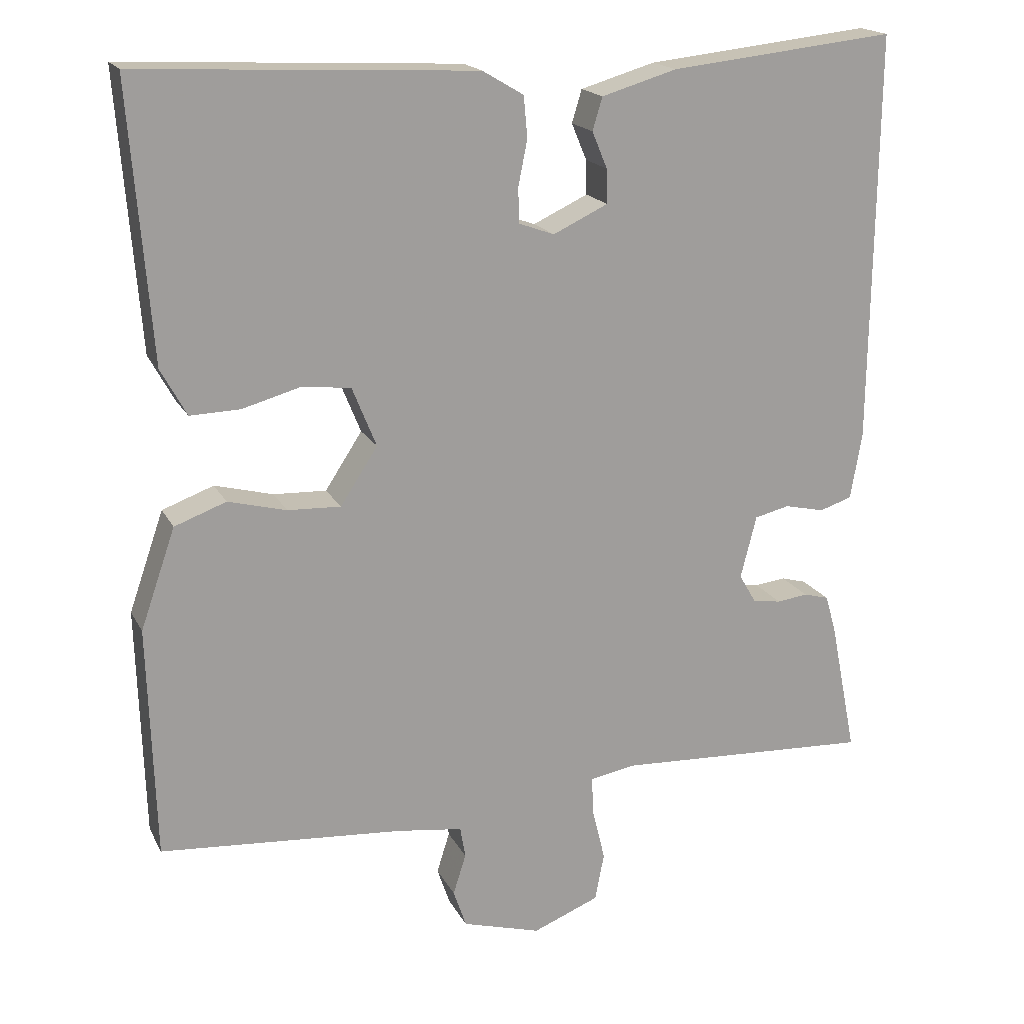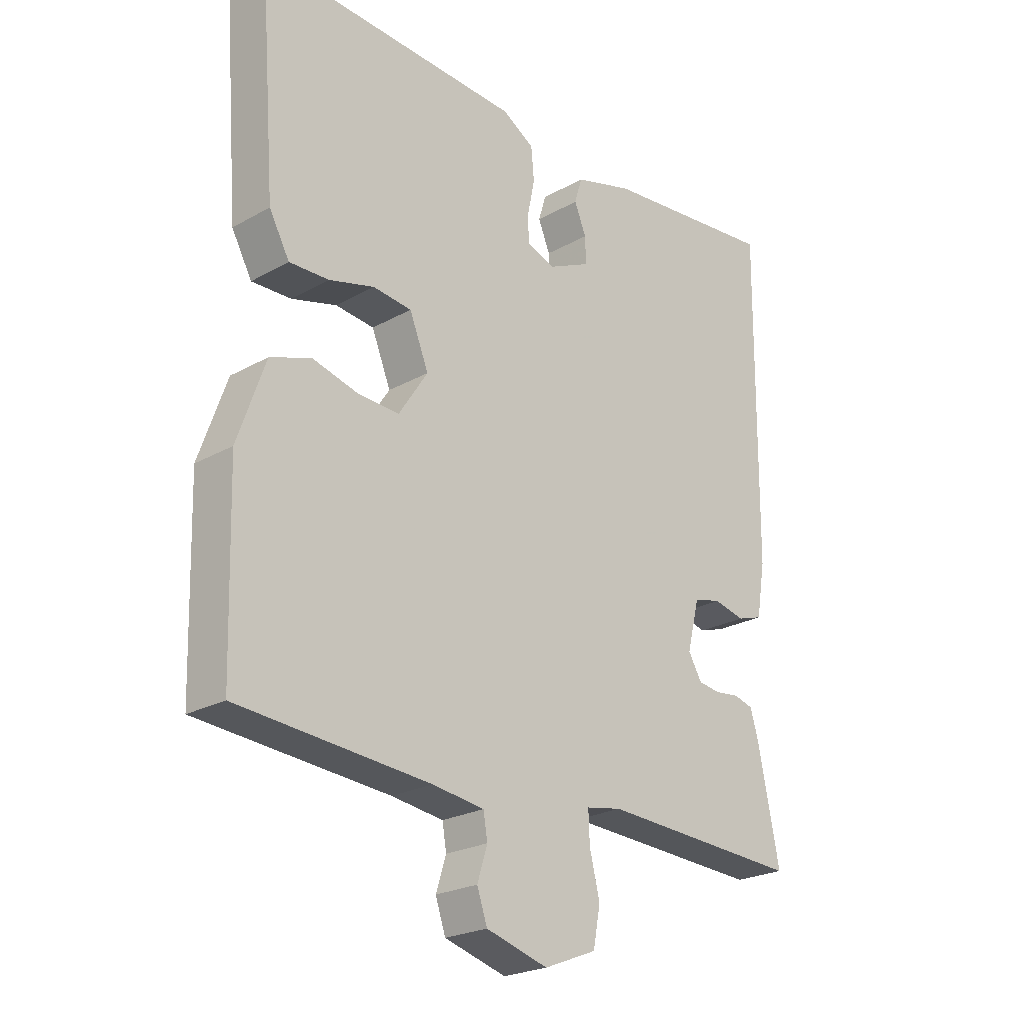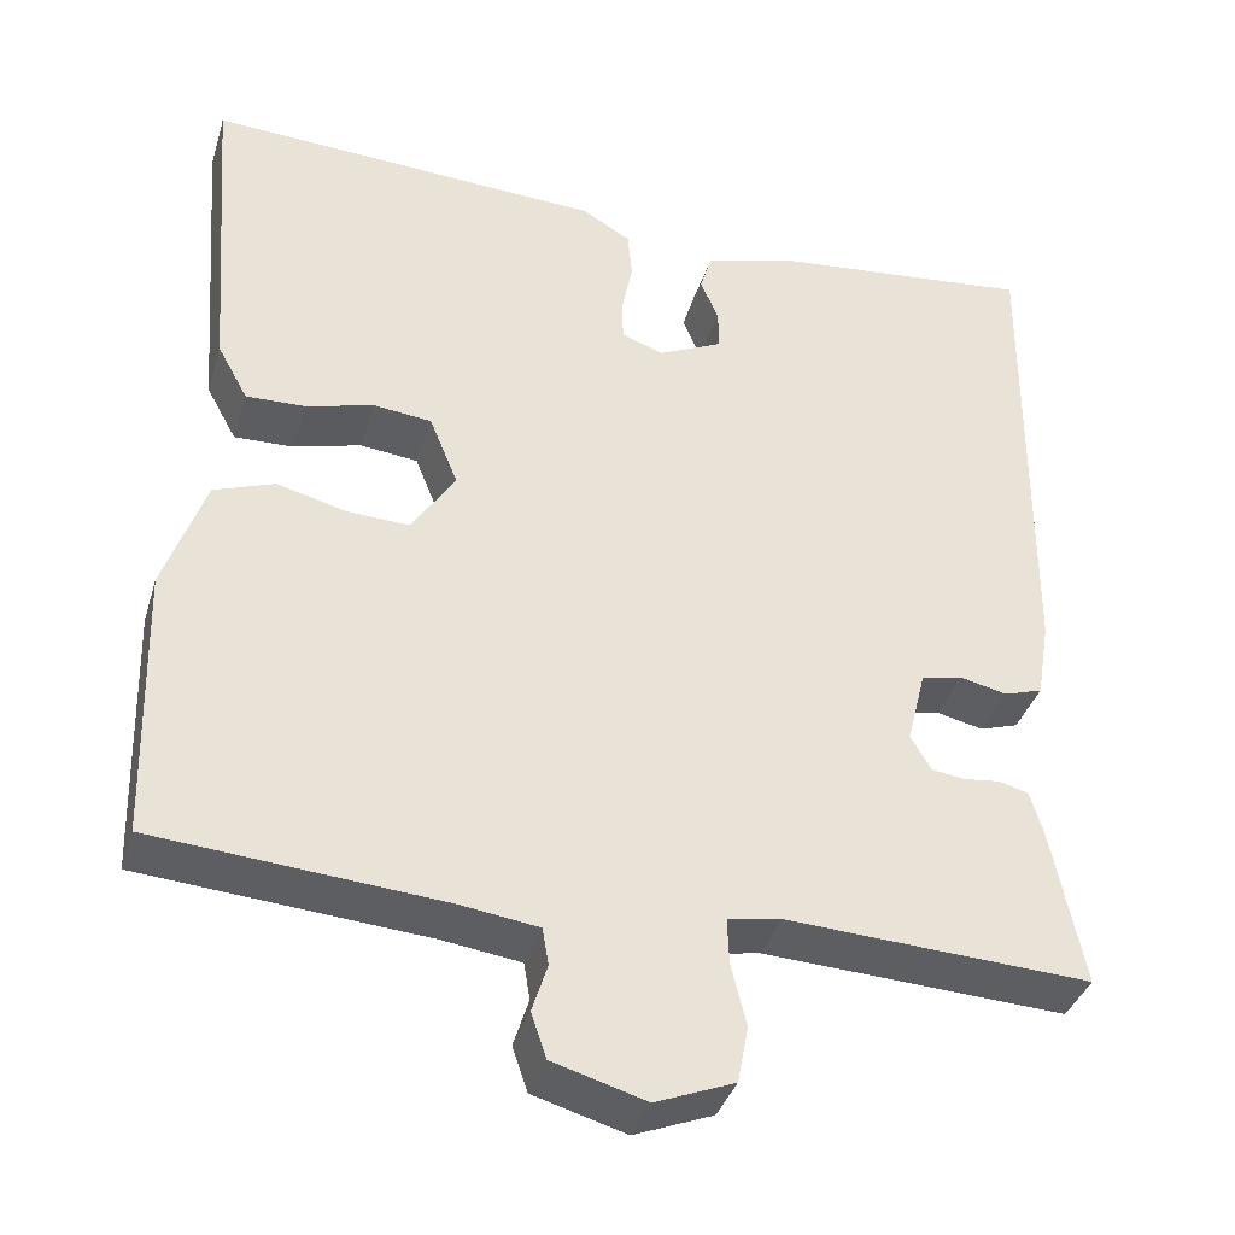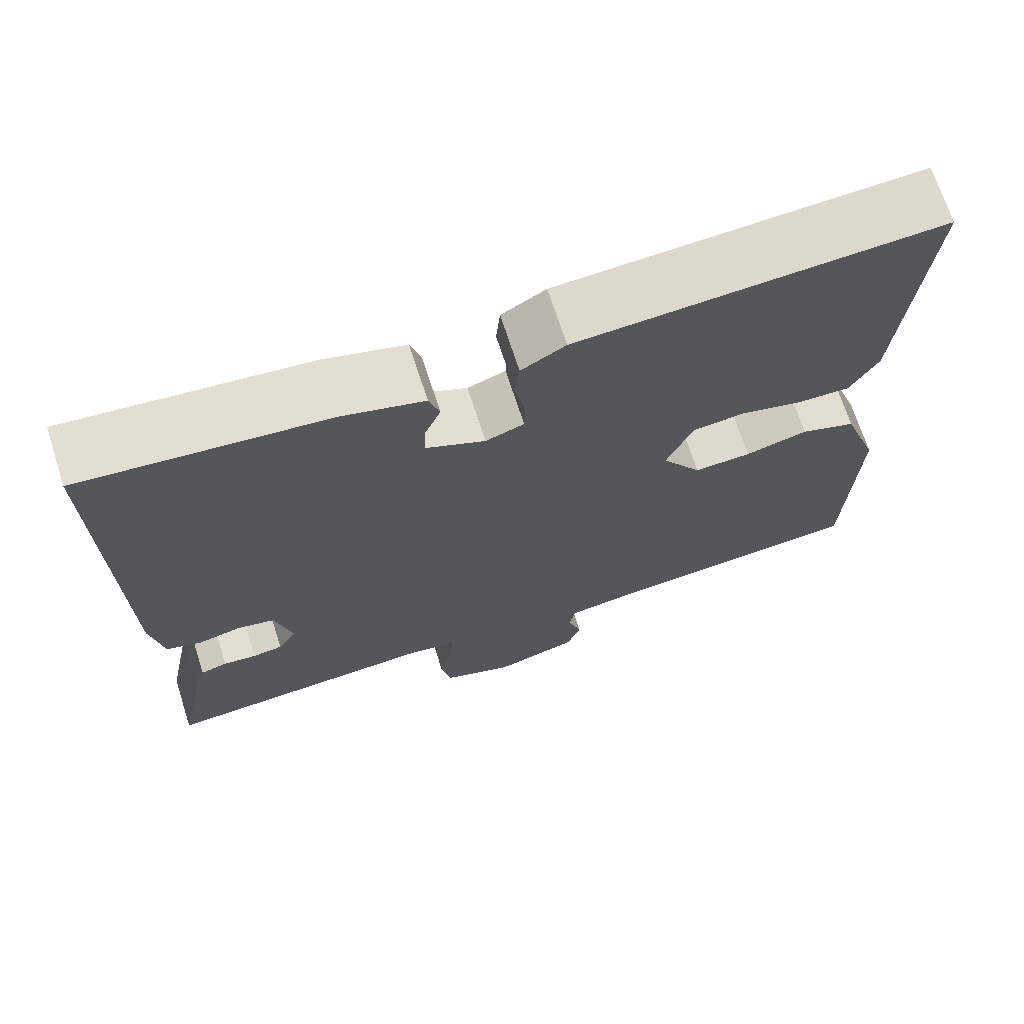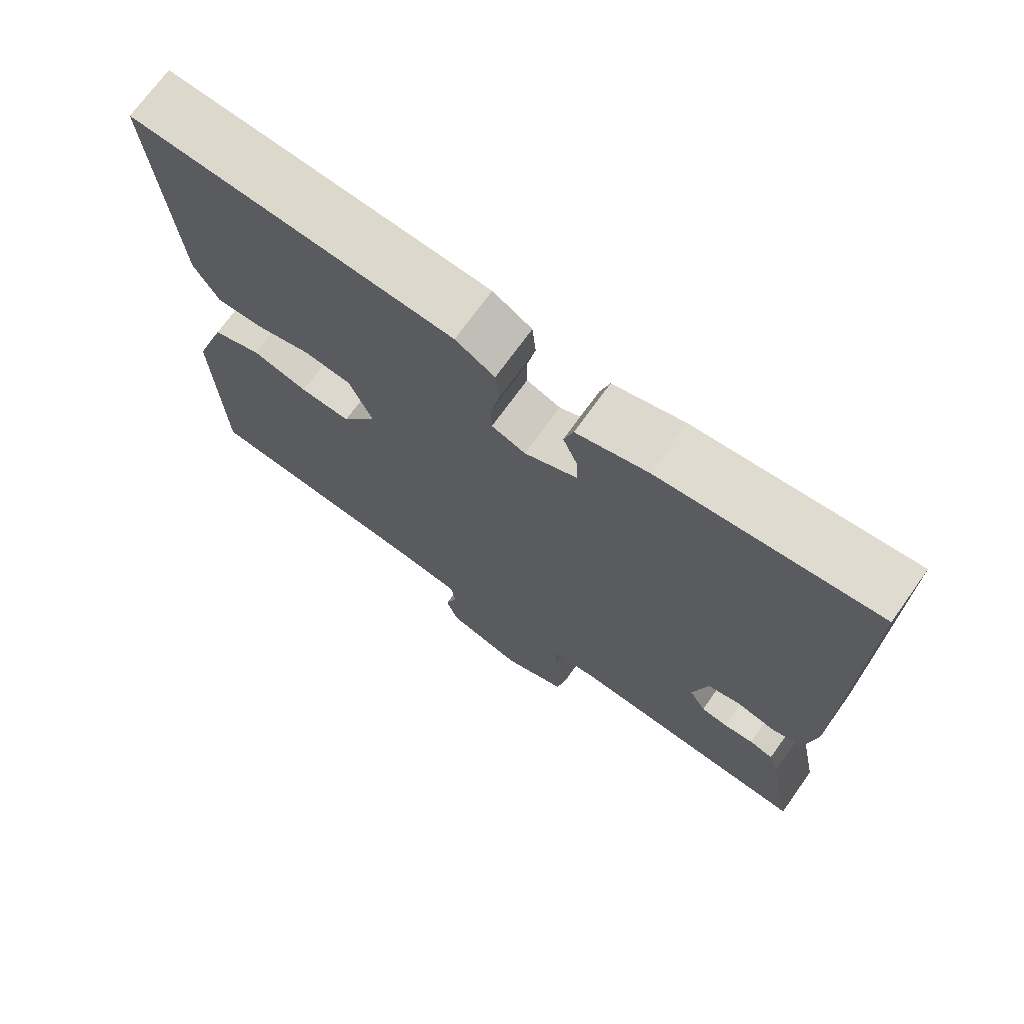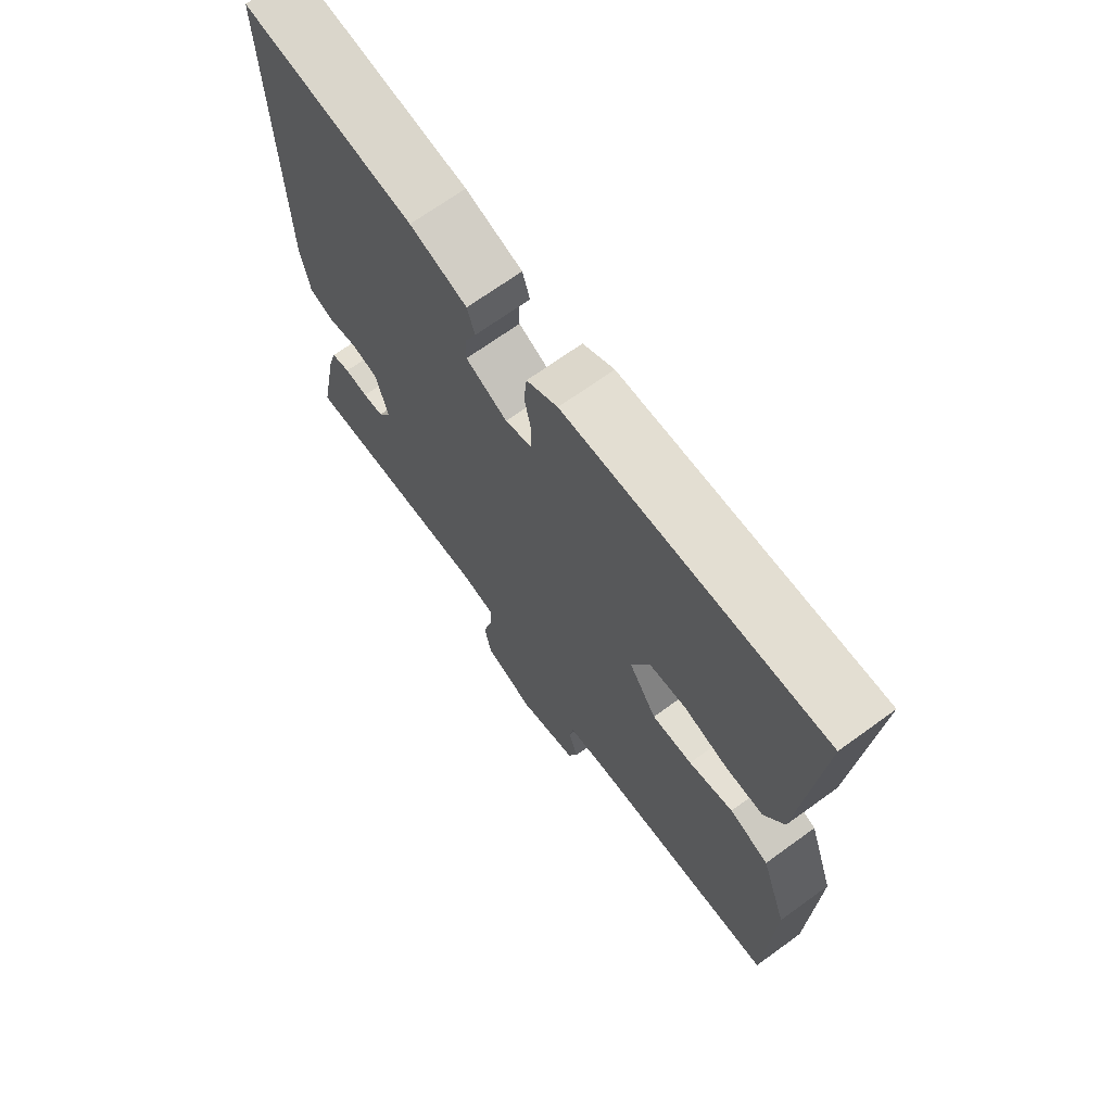
<metadata>
{"format":"obj","ext":"obj","renderer":"f3d","projection":"perspective","resolution":1024,"background":"white","views":[{"elev":18.3,"azim":-20.2,"up":"+Z"},{"elev":-23.6,"azim":-46.7,"up":"+Z"},{"elev":-37.7,"azim":-16.5,"up":"+Z"},{"elev":70.3,"azim":162.1,"up":"+Z"},{"elev":71.5,"azim":35.6,"up":"+Z"},{"elev":69.4,"azim":-125.9,"up":"+Z"}]}
</metadata>
<code>
v 0.5 0.07 0.5
v 0.494 0.07 -0.04
v 0.479 0.07 -0.129
v 0.436 0.07 -0.143
v 0.383 0.07 -0.131
v 0.337 0.07 -0.142
v 0.316 0.07 -0.225
v 0.339 0.07 -0.264
v 0.376 0.07 -0.269
v 0.417 0.07 -0.264
v 0.45 0.07 -0.273
v 0.464 0.07 -0.32
v 0.5 0.07 -0.5
v 0.16 0.07 -0.483
v 0.1 0.07 -0.494
v 0.102 0.07 -0.545
v 0.119 0.07 -0.614
v 0.107 0.07 -0.677
v 0.019 0.07 -0.712
v -0.085 0.07 -0.682
v -0.102 0.07 -0.632
v -0.085 0.07 -0.578
v -0.092 0.07 -0.537
v -0.179 0.07 -0.525
v -0.5 0.07 -0.5
v -0.509 0.07 -0.194
v -0.463 0.07 -0.062
v -0.395 0.07 -0.037
v -0.318 0.07 -0.057
v -0.248 0.07 -0.06
v -0.199 0.07 0.015
v -0.231 0.07 0.094
v -0.296 0.07 0.101
v -0.372 0.07 0.08
v -0.438 0.07 0.078
v -0.472 0.07 0.14
v -0.5 0.07 0.5
v -0.056 0.07 0.478
v -0.002 0.07 0.446
v 0.003 0.07 0.392
v -0.009 0.07 0.332
v -0.008 0.07 0.286
v 0.039 0.07 0.269
v 0.111 0.07 0.303
v 0.11 0.07 0.348
v 0.09 0.07 0.396
v 0.103 0.07 0.439
v 0.202 0.07 0.468
v 0.5 0 0.5
v 0.494 0 -0.04
v 0.479 0 -0.129
v 0.436 0 -0.143
v 0.383 0 -0.131
v 0.337 0 -0.142
v 0.316 0 -0.225
v 0.339 0 -0.264
v 0.376 0 -0.269
v 0.417 0 -0.264
v 0.45 0 -0.273
v 0.464 0 -0.32
v 0.5 0 -0.5
v 0.16 0 -0.483
v 0.1 0 -0.494
v 0.102 0 -0.545
v 0.119 0 -0.614
v 0.107 0 -0.677
v 0.019 0 -0.712
v -0.085 0 -0.682
v -0.102 0 -0.632
v -0.085 0 -0.578
v -0.092 0 -0.537
v -0.179 0 -0.525
v -0.5 0 -0.5
v -0.509 0 -0.194
v -0.463 0 -0.062
v -0.395 0 -0.037
v -0.318 0 -0.057
v -0.248 0 -0.06
v -0.199 0 0.015
v -0.231 0 0.094
v -0.296 0 0.101
v -0.372 0 0.08
v -0.438 0 0.078
v -0.472 0 0.14
v -0.5 0 0.5
v -0.056 0 0.478
v -0.002 0 0.446
v 0.003 0 0.392
v -0.009 0 0.332
v -0.008 0 0.286
v 0.039 0 0.269
v 0.111 0 0.303
v 0.11 0 0.348
v 0.09 0 0.396
v 0.103 0 0.439
v 0.202 0 0.468
f 3 4 5
f 2 3 5
f 1 2 5
f 48 1 5
f 47 48 5
f 46 47 5
f 45 46 5
f 44 45 5 6
f 43 44 6 7
f 42 43 7
f 39 40 41
f 38 39 41
f 37 38 41
f 36 37 41
f 35 36 41
f 34 35 41
f 33 34 41
f 32 33 41 42
f 42 7 8
f 32 42 8
f 31 32 8
f 27 28 29
f 26 27 29
f 25 26 29
f 24 25 29
f 23 24 29 30
f 20 21 22
f 19 20 22
f 18 19 22
f 17 18 22
f 16 17 22
f 15 16 22 23
f 12 13 14
f 11 12 14
f 10 11 14
f 9 10 14
f 8 9 14 15
f 23 30 31
f 15 23 31
f 8 15 31
f 53 52 51
f 53 51 50
f 53 50 49
f 53 49 96
f 53 96 95
f 53 95 94
f 53 94 93
f 54 53 93 92
f 55 54 92 91
f 55 91 90
f 89 88 87
f 89 87 86
f 89 86 85
f 89 85 84
f 89 84 83
f 89 83 82
f 89 82 81
f 90 89 81 80
f 56 55 90
f 56 90 80
f 56 80 79
f 77 76 75
f 77 75 74
f 77 74 73
f 77 73 72
f 78 77 72 71
f 70 69 68
f 70 68 67
f 70 67 66
f 70 66 65
f 70 65 64
f 71 70 64 63
f 62 61 60
f 62 60 59
f 62 59 58
f 62 58 57
f 63 62 57 56
f 79 78 71
f 79 71 63
f 79 63 56
f 1 49 50 2
f 2 50 51 3
f 3 51 52 4
f 4 52 53 5
f 5 53 54 6
f 6 54 55 7
f 7 55 56 8
f 8 56 57 9
f 9 57 58 10
f 10 58 59 11
f 11 59 60 12
f 12 60 61 13
f 13 61 62 14
f 14 62 63 15
f 15 63 64 16
f 16 64 65 17
f 17 65 66 18
f 18 66 67 19
f 19 67 68 20
f 20 68 69 21
f 21 69 70 22
f 22 70 71 23
f 23 71 72 24
f 24 72 73 25
f 25 73 74 26
f 26 74 75 27
f 27 75 76 28
f 28 76 77 29
f 29 77 78 30
f 30 78 79 31
f 31 79 80 32
f 32 80 81 33
f 33 81 82 34
f 34 82 83 35
f 35 83 84 36
f 36 84 85 37
f 37 85 86 38
f 38 86 87 39
f 39 87 88 40
f 40 88 89 41
f 41 89 90 42
f 42 90 91 43
f 43 91 92 44
f 44 92 93 45
f 45 93 94 46
f 46 94 95 47
f 47 95 96 48
f 48 96 49 1

</code>
